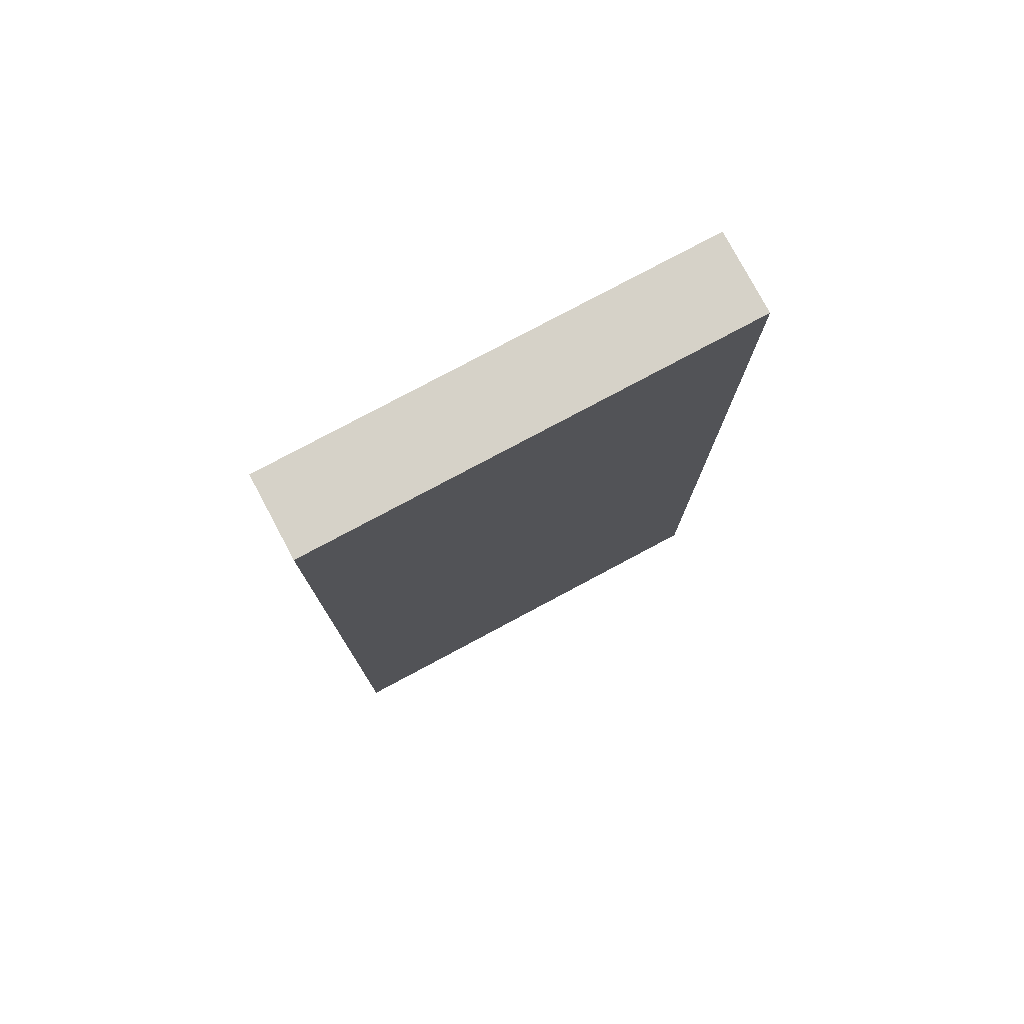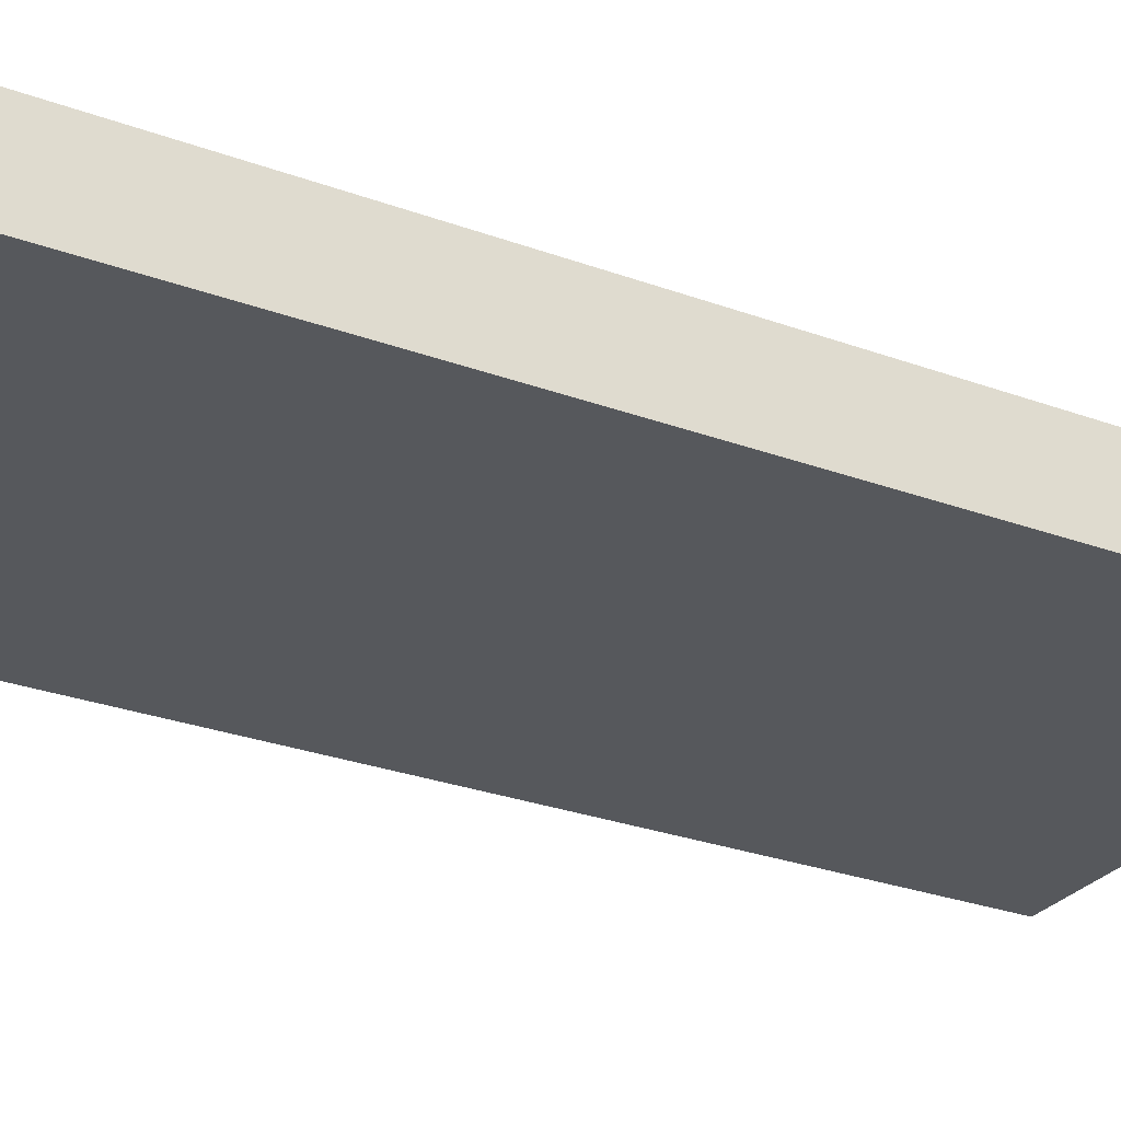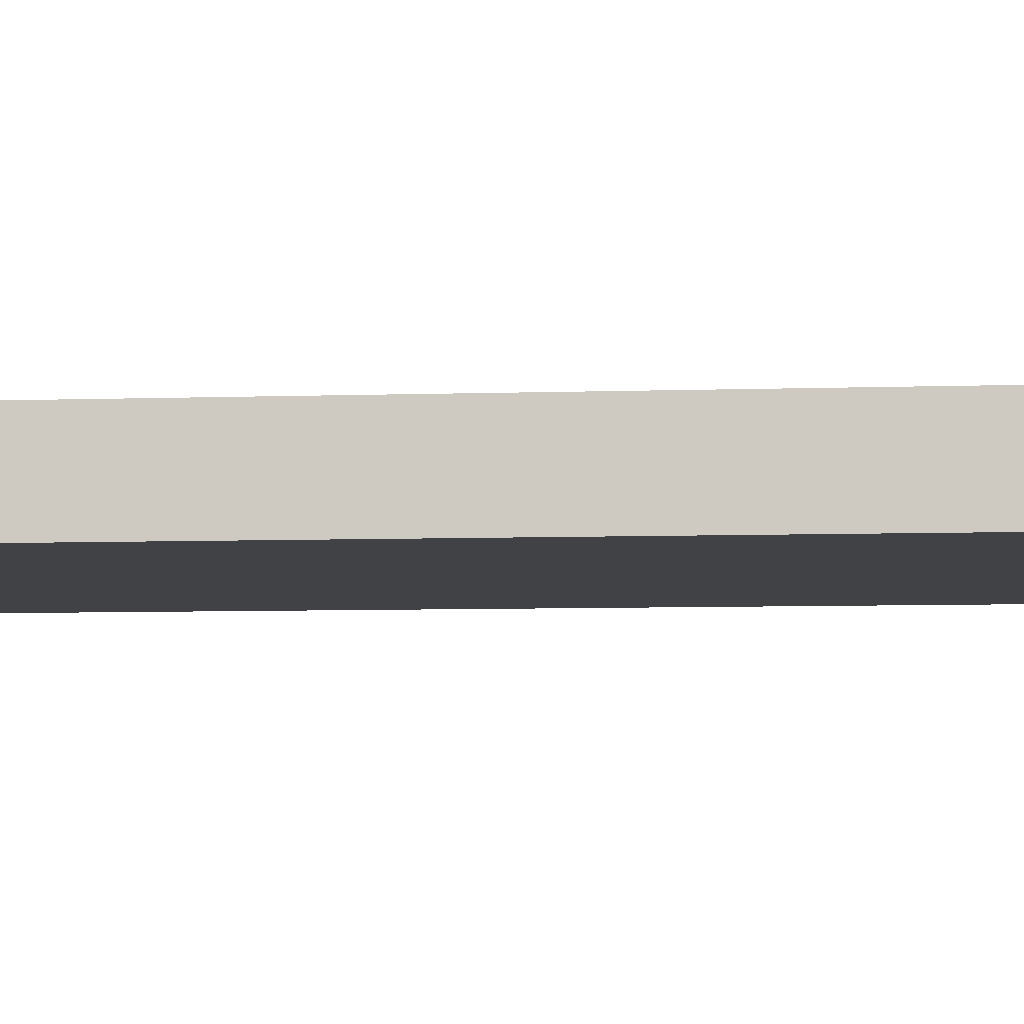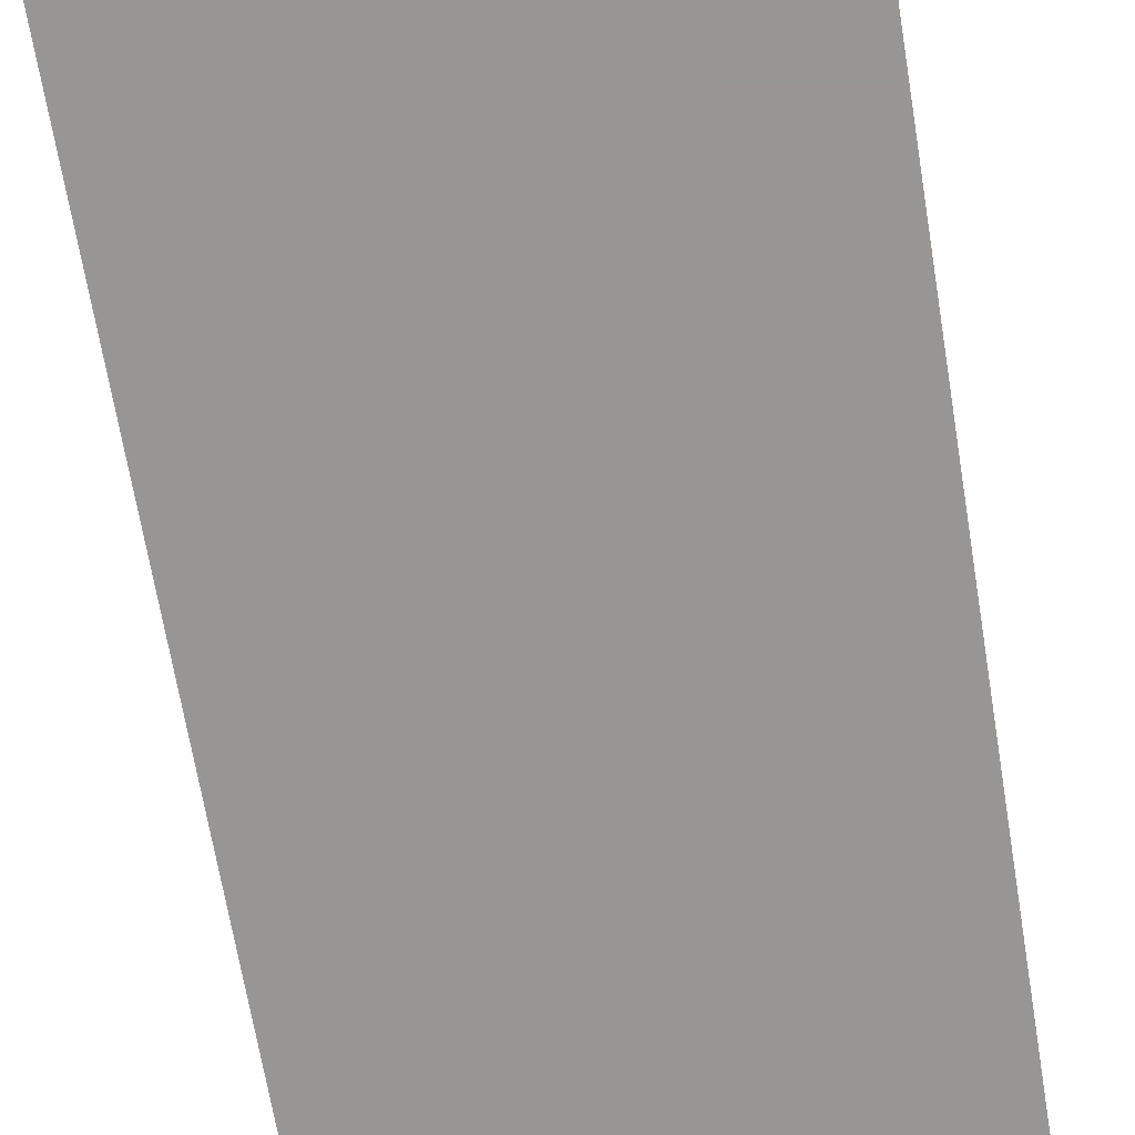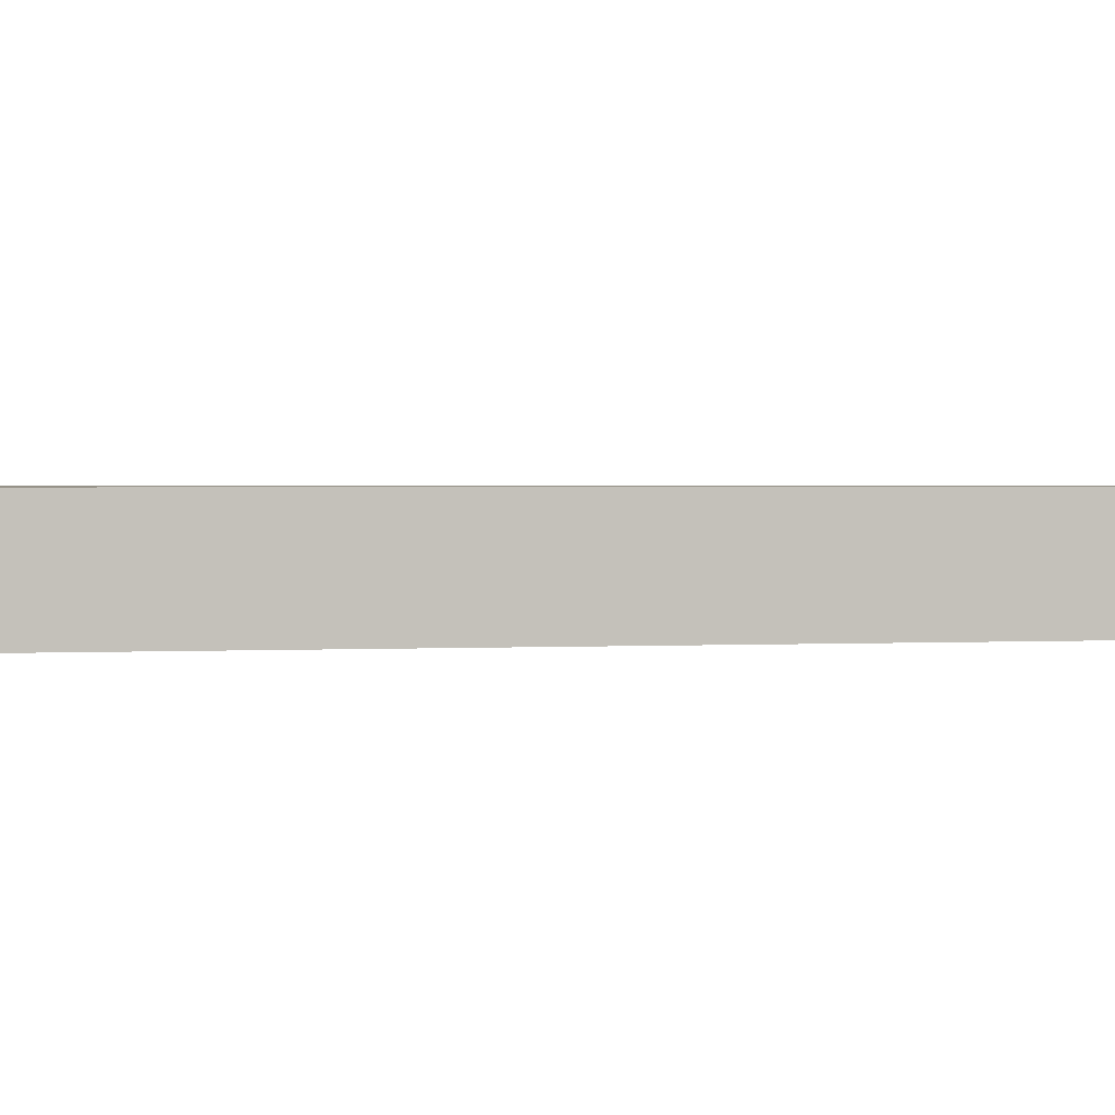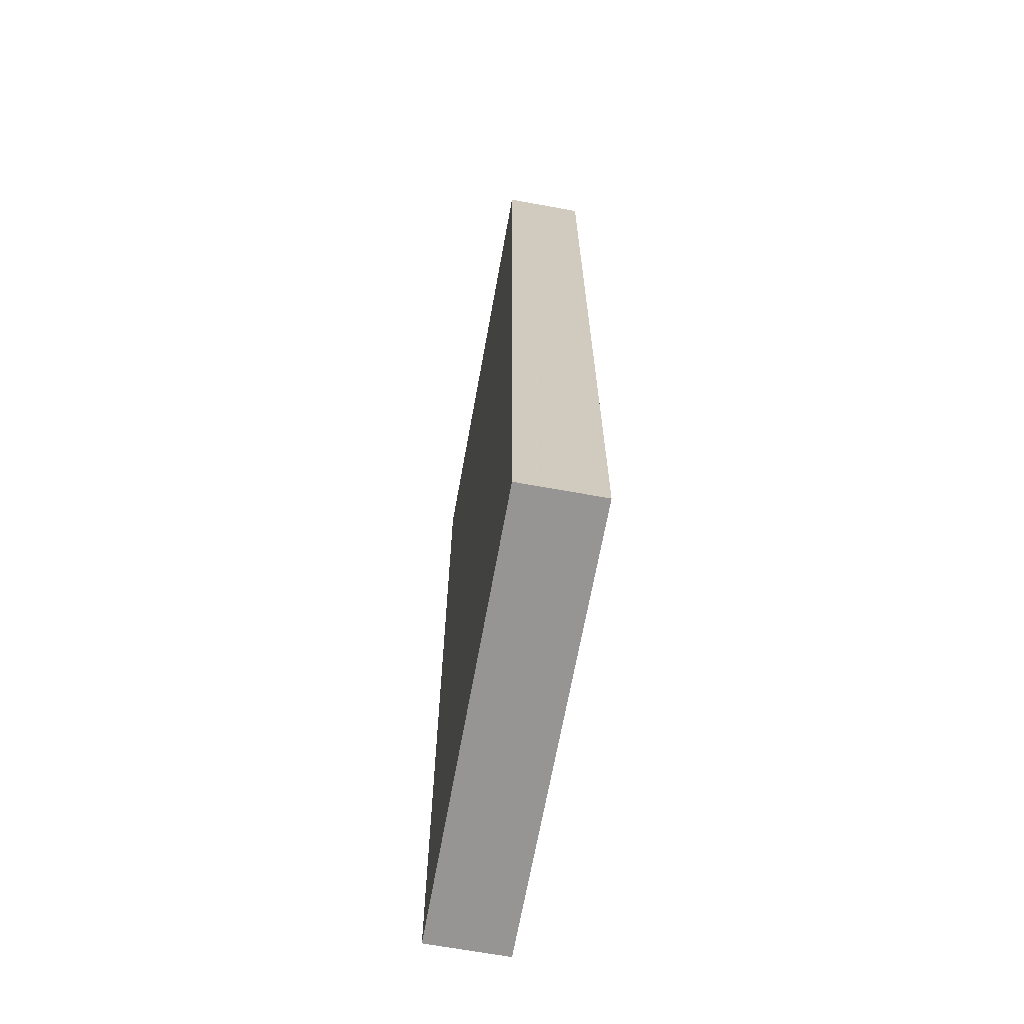
<metadata>
{"format":"obj","ext":"obj","renderer":"f3d","projection":"perspective","resolution":1024,"background":"white","views":[{"elev":78.3,"azim":151.9,"up":"+Z"},{"elev":-27.8,"azim":60.6,"up":"+Y"},{"elev":-6.7,"azim":-84.3,"up":"+Y"},{"elev":-67.8,"azim":9.4,"up":"+Y"},{"elev":1.2,"azim":-104.1,"up":"+Y"},{"elev":-67.6,"azim":79.7,"up":"+Z"}]}
</metadata>
<code>
v 704 -136 1248
v 792 -152 1248
v 704 -152 1248
v 792 -136 1248
v 704 -152 1440
v 792 -136 1440
v 704 -136 1440
v 792 -152 1440
f 1 2 3
f 1 4 2
f 5 6 7
f 5 8 6
f 6 2 4
f 6 8 2
f 5 1 3
f 5 7 1
f 7 4 1
f 7 6 4
f 8 3 2
f 8 5 3

</code>
